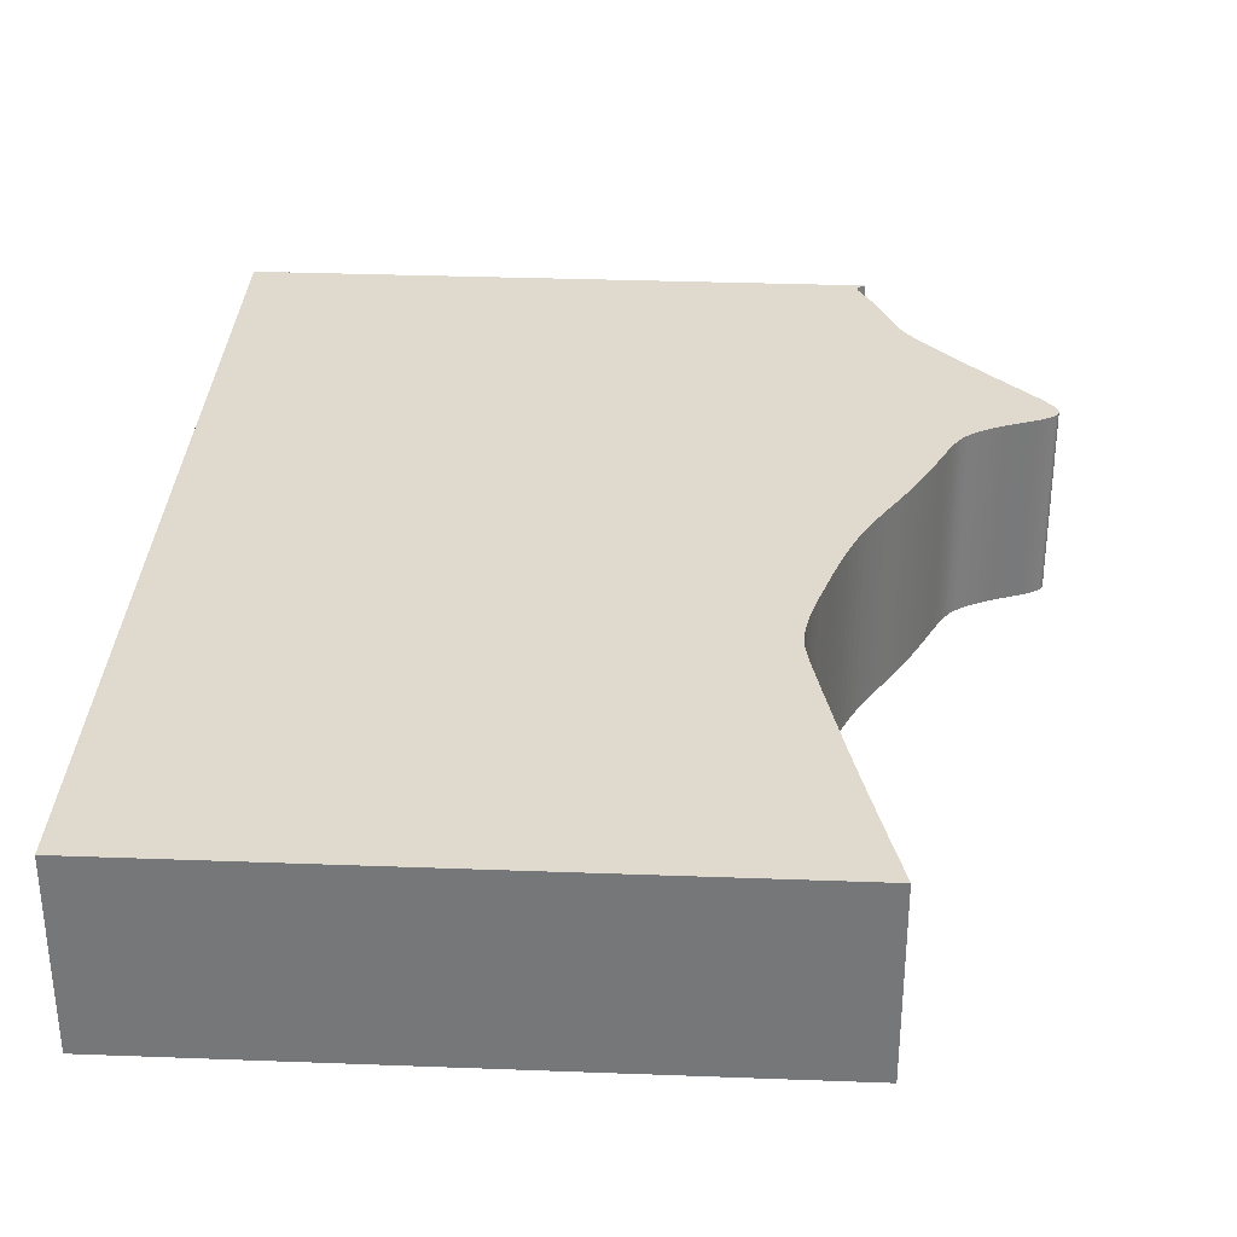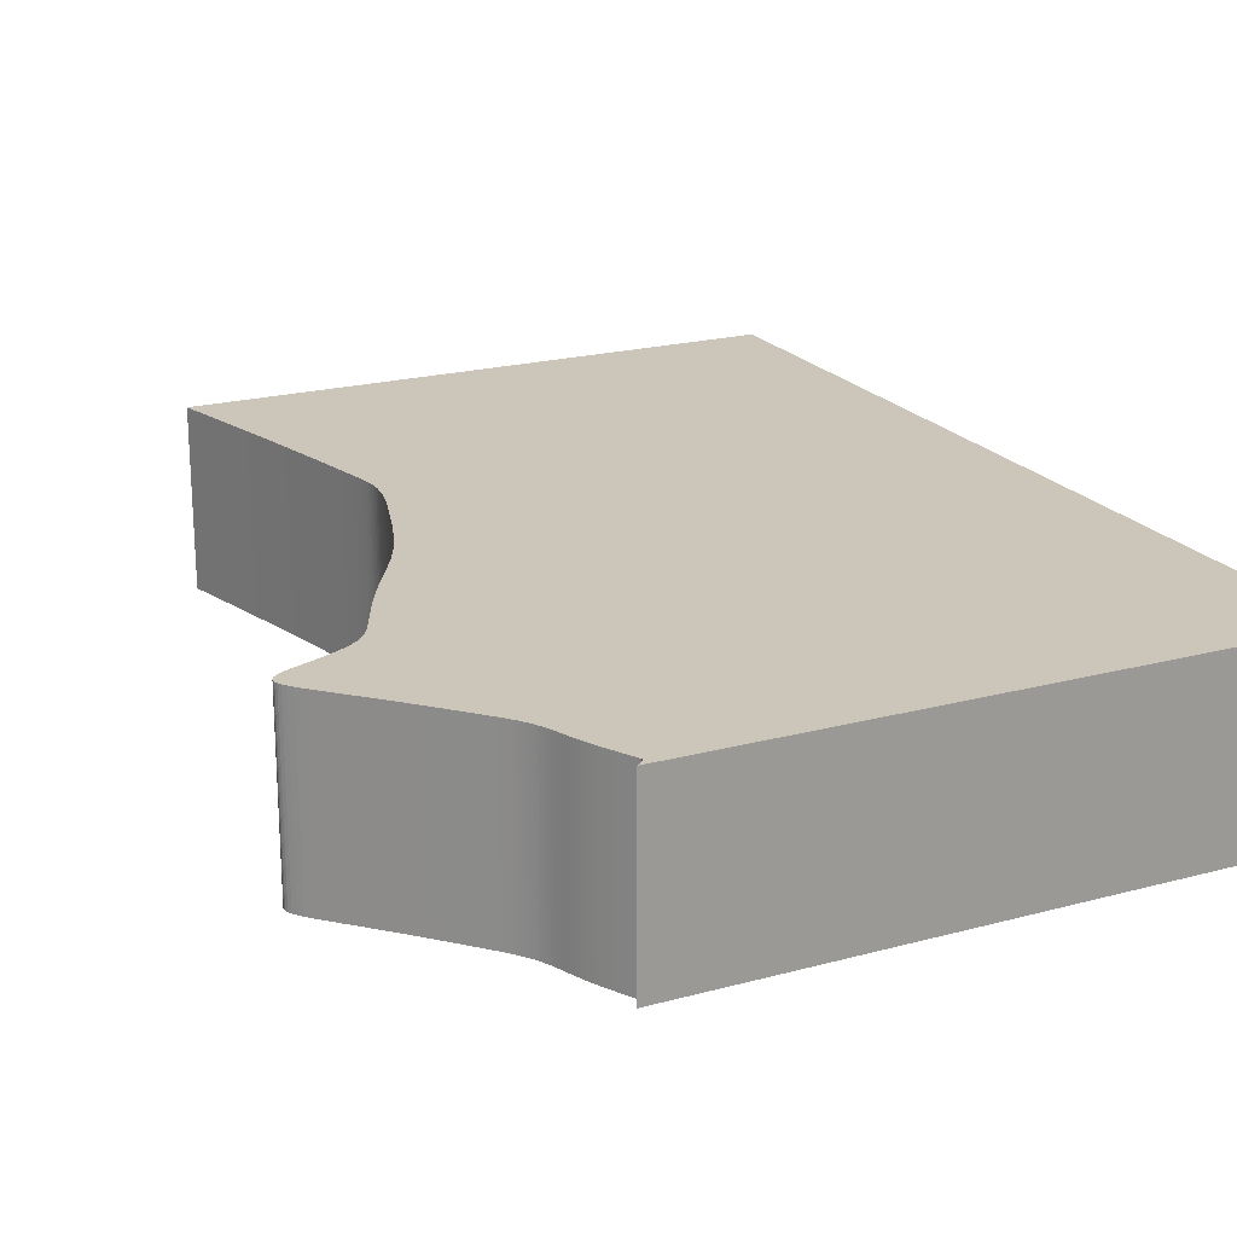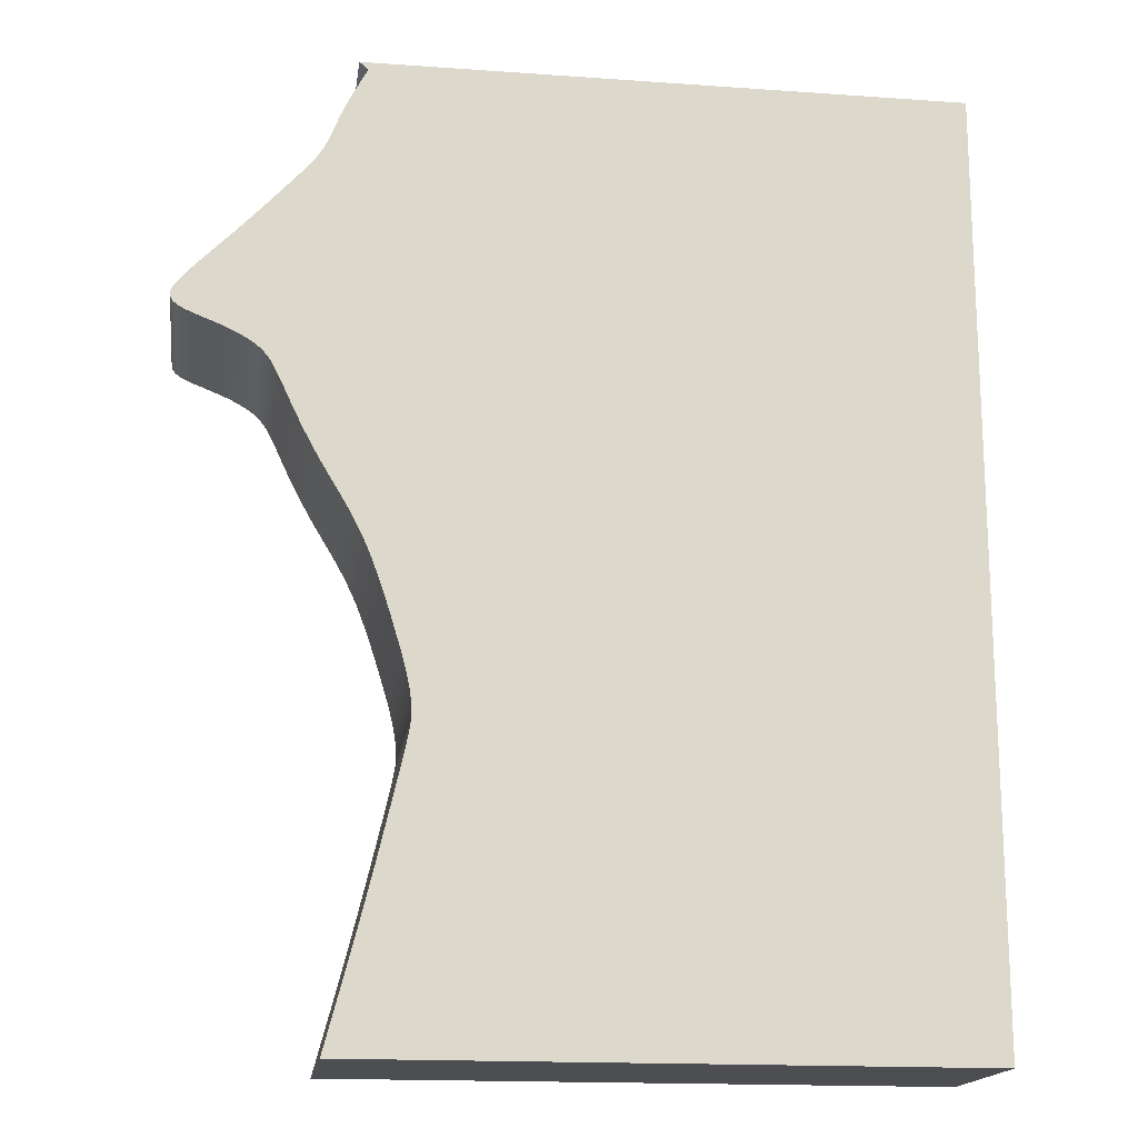
<metadata>
{"format":"obj","ext":"obj","renderer":"f3d","projection":"perspective","resolution":1024,"background":"white","views":[{"elev":32.6,"azim":3.0,"up":"+Z"},{"elev":20.8,"azim":154.0,"up":"+Z"},{"elev":-16.8,"azim":171.9,"up":"+Y"}]}
</metadata>
<code>
v 0.01444 0.004048 0
v 0.01402 0.003682 0
v 0.01382 0.003377 0
v 0.0138 0.003092 0
v 0.0139 0.002788 0
v 0.01409 0.002429 0
v 0.01433 0.001995 0
v 0.0146 0.001488 0
v 0.01492 0.000907 0
v 0.01527 0.0002533 0
v 0.01566 -0.0004718 0
v 0.01607 -0.001256 0
v 0.01648 -0.002074 0
v 0.01689 -0.002906 0
v 0.01728 -0.003746 0
v 0.01766 -0.004602 0
v 0.018 -0.005418 0
v 0.01831 -0.006191 0
v 0.01859 -0.00692 0
v 0.01885 -0.007608 0
v 0.01911 -0.008258 0
v 0.01937 -0.008874 0
v 0.01963 -0.009458 0
v 0.0199 -0.01002 0
v 0.02019 -0.01055 0
v 0.02048 -0.01106 0
v 0.02079 -0.01155 0
v 0.02111 -0.01203 0
v 0.02145 -0.01251 0
v 0.02181 -0.01299 0
v 0.02222 -0.0135 0
v 0.02268 -0.01405 0
v 0.02322 -0.01467 0
v 0.02386 -0.0154 0
v 0.02463 -0.01625 0
v 0.02555 -0.01726 0
v 0.02664 -0.01844 0
v 0.02787 -0.01978 0
v 0.02923 -0.02124 0
v 0.03069 -0.0228 0
v 0.03222 -0.02439 0
v 0.03376 -0.02599 0
v 0.03527 -0.02753 0
v 0.03671 -0.029 0
v 0.03804 -0.03035 0
v 0.03923 -0.03156 0
v 0.04023 -0.03263 0
v 0.04103 -0.03353 0
v 0.04166 -0.0343 0
v 0.04211 -0.03495 0
v 0.04241 -0.03551 0
v 0.04258 -0.036 0
v 0.04262 -0.03643 0
v 0.04254 -0.03683 0
v 0.04237 -0.0372 0
v 0.04211 -0.03756 0
v 0.04174 -0.0379 0
v 0.04127 -0.03823 0
v 0.04072 -0.03854 0
v 0.04009 -0.03885 0
v 0.03939 -0.03916 0
v 0.03863 -0.03947 0
v 0.03784 -0.03978 0
v 0.03704 -0.04009 0
v 0.03625 -0.04039 0
v 0.0355 -0.0407 0
v 0.03475 -0.041 0
v 0.03403 -0.0413 0
v 0.03337 -0.0416 0
v 0.03277 -0.04189 0
v 0.0322 -0.04218 0
v 0.03168 -0.04246 0
v 0.03119 -0.04273 0
v 0.03073 -0.043 0
v 0.03031 -0.04327 0
v 0.02991 -0.04354 0
v 0.02953 -0.04381 0
v 0.02918 -0.04408 0
v 0.02885 -0.04437 0
v 0.02854 -0.04466 0
v 0.02823 -0.04498 0
v 0.02794 -0.04531 0
v 0.02766 -0.04567 0
v 0.02739 -0.04605 0
v 0.02711 -0.04648 0
v 0.02684 -0.04695 0
v 0.02655 -0.04746 0
v 0.02626 -0.04803 0
v 0.02595 -0.04864 0
v 0.02562 -0.04932 0
v 0.02527 -0.05007 0
v 0.02489 -0.05088 0
v 0.02449 -0.05176 0
v 0.02404 -0.05271 0
v 0.02356 -0.05373 0
v 0.02304 -0.0548 0
v 0.02247 -0.05594 0
v 0.02186 -0.05715 0
v 0.02119 -0.05841 0
v 0.02048 -0.05973 0
v 0.01971 -0.0611 0
v 0.01889 -0.06252 0
v 0.01801 -0.06398 0
v 0.0171 -0.06549 0
v 0.01617 -0.06703 0
v 0.01524 -0.06862 0
v 0.01432 -0.07026 0
v 0.01344 -0.07195 0
v 0.01261 -0.07368 0
v 0.01183 -0.07545 0
v 0.01112 -0.07724 0
v 0.01046 -0.07901 0
v 0.009849 -0.08074 0
v 0.009285 -0.0824 0
v 0.008764 -0.08399 0
v 0.008284 -0.08552 0
v 0.007842 -0.08696 0
v 0.007427 -0.08832 0
v 0.007022 -0.0896 0
v 0.006662 -0.09082 0
v 0.006345 -0.09195 0
v 0.006068 -0.09302 0
v 0.005827 -0.09402 0
v 0.00562 -0.09495 0
v 0.005444 -0.09581 0
v 0.0053 -0.09662 0
v 0.005185 -0.09738 0
v 0.005098 -0.0981 0
v 0.005037 -0.09876 0
v 0.005005 -0.09938 0
v 0.005 -0.1 0
v 0.005024 -0.1006 0
v 0.00508 -0.1013 0
v 0.005169 -0.102 0
v 0.005295 -0.1028 0
v 0.00546 -0.1037 0
v 0.005668 -0.1047 0
v 0.005922 -0.1058 0
v 0.006226 -0.1072 0
v 0.006582 -0.1087 0
v 0.006996 -0.1105 0
v 0.007472 -0.1126 0
v 0.008015 -0.1149 0
v 0.008623 -0.1174 0
v 0.0093 -0.1203 0
v 0.01004 -0.1234 0
v 0.01084 -0.1266 0
v 0.01169 -0.13 0
v 0.01257 -0.1334 0
v 0.01347 -0.1369 0
v 0.01436 -0.1403 0
v 0.01524 -0.1436 0
v 0.01608 -0.1468 0
v 0.01685 -0.1497 0
v -0.08315 -0.1497 0
v -0.08315 0.004524 0
v 0.0151 0.004524 0
v 0.01444 0.004048 0.03
v 0.01402 0.003682 0.03
v 0.01382 0.003377 0.03
v 0.0138 0.003092 0.03
v 0.0139 0.002788 0.03
v 0.01409 0.002429 0.03
v 0.01433 0.001995 0.03
v 0.0146 0.001488 0.03
v 0.01492 0.000907 0.03
v 0.01527 0.0002533 0.03
v 0.01566 -0.0004718 0.03
v 0.01607 -0.001256 0.03
v 0.01648 -0.002074 0.03
v 0.01689 -0.002906 0.03
v 0.01728 -0.003746 0.03
v 0.01766 -0.004602 0.03
v 0.018 -0.005418 0.03
v 0.01831 -0.006191 0.03
v 0.01859 -0.00692 0.03
v 0.01885 -0.007608 0.03
v 0.01911 -0.008258 0.03
v 0.01937 -0.008874 0.03
v 0.01963 -0.009458 0.03
v 0.0199 -0.01002 0.03
v 0.02019 -0.01055 0.03
v 0.02048 -0.01106 0.03
v 0.02079 -0.01155 0.03
v 0.02111 -0.01203 0.03
v 0.02145 -0.01251 0.03
v 0.02181 -0.01299 0.03
v 0.02222 -0.0135 0.03
v 0.02268 -0.01405 0.03
v 0.02322 -0.01467 0.03
v 0.02386 -0.0154 0.03
v 0.02463 -0.01625 0.03
v 0.02555 -0.01726 0.03
v 0.02664 -0.01844 0.03
v 0.02787 -0.01978 0.03
v 0.02923 -0.02124 0.03
v 0.03069 -0.0228 0.03
v 0.03222 -0.02439 0.03
v 0.03376 -0.02599 0.03
v 0.03527 -0.02753 0.03
v 0.03671 -0.029 0.03
v 0.03804 -0.03035 0.03
v 0.03923 -0.03156 0.03
v 0.04023 -0.03263 0.03
v 0.04103 -0.03353 0.03
v 0.04166 -0.0343 0.03
v 0.04211 -0.03495 0.03
v 0.04241 -0.03551 0.03
v 0.04258 -0.036 0.03
v 0.04262 -0.03643 0.03
v 0.04254 -0.03683 0.03
v 0.04237 -0.0372 0.03
v 0.04211 -0.03756 0.03
v 0.04174 -0.0379 0.03
v 0.04127 -0.03823 0.03
v 0.04072 -0.03854 0.03
v 0.04009 -0.03885 0.03
v 0.03939 -0.03916 0.03
v 0.03863 -0.03947 0.03
v 0.03784 -0.03978 0.03
v 0.03704 -0.04009 0.03
v 0.03625 -0.04039 0.03
v 0.0355 -0.0407 0.03
v 0.03475 -0.041 0.03
v 0.03403 -0.0413 0.03
v 0.03337 -0.0416 0.03
v 0.03277 -0.04189 0.03
v 0.0322 -0.04218 0.03
v 0.03168 -0.04246 0.03
v 0.03119 -0.04273 0.03
v 0.03073 -0.043 0.03
v 0.03031 -0.04327 0.03
v 0.02991 -0.04354 0.03
v 0.02953 -0.04381 0.03
v 0.02918 -0.04408 0.03
v 0.02885 -0.04437 0.03
v 0.02854 -0.04466 0.03
v 0.02823 -0.04498 0.03
v 0.02794 -0.04531 0.03
v 0.02766 -0.04567 0.03
v 0.02739 -0.04605 0.03
v 0.02711 -0.04648 0.03
v 0.02684 -0.04695 0.03
v 0.02655 -0.04746 0.03
v 0.02626 -0.04803 0.03
v 0.02595 -0.04864 0.03
v 0.02562 -0.04932 0.03
v 0.02527 -0.05007 0.03
v 0.02489 -0.05088 0.03
v 0.02449 -0.05176 0.03
v 0.02404 -0.05271 0.03
v 0.02356 -0.05373 0.03
v 0.02304 -0.0548 0.03
v 0.02247 -0.05594 0.03
v 0.02186 -0.05715 0.03
v 0.02119 -0.05841 0.03
v 0.02048 -0.05973 0.03
v 0.01971 -0.0611 0.03
v 0.01889 -0.06252 0.03
v 0.01801 -0.06398 0.03
v 0.0171 -0.06549 0.03
v 0.01617 -0.06703 0.03
v 0.01524 -0.06862 0.03
v 0.01432 -0.07026 0.03
v 0.01344 -0.07195 0.03
v 0.01261 -0.07368 0.03
v 0.01183 -0.07545 0.03
v 0.01112 -0.07724 0.03
v 0.01046 -0.07901 0.03
v 0.009849 -0.08074 0.03
v 0.009285 -0.0824 0.03
v 0.008764 -0.08399 0.03
v 0.008284 -0.08552 0.03
v 0.007842 -0.08696 0.03
v 0.007427 -0.08832 0.03
v 0.007022 -0.0896 0.03
v 0.006662 -0.09082 0.03
v 0.006345 -0.09195 0.03
v 0.006068 -0.09302 0.03
v 0.005827 -0.09402 0.03
v 0.00562 -0.09495 0.03
v 0.005444 -0.09581 0.03
v 0.0053 -0.09662 0.03
v 0.005185 -0.09738 0.03
v 0.005098 -0.0981 0.03
v 0.005037 -0.09876 0.03
v 0.005005 -0.09938 0.03
v 0.005 -0.1 0.03
v 0.005024 -0.1006 0.03
v 0.00508 -0.1013 0.03
v 0.005169 -0.102 0.03
v 0.005295 -0.1028 0.03
v 0.00546 -0.1037 0.03
v 0.005668 -0.1047 0.03
v 0.005922 -0.1058 0.03
v 0.006226 -0.1072 0.03
v 0.006582 -0.1087 0.03
v 0.006996 -0.1105 0.03
v 0.007472 -0.1126 0.03
v 0.008015 -0.1149 0.03
v 0.008623 -0.1174 0.03
v 0.0093 -0.1203 0.03
v 0.01004 -0.1234 0.03
v 0.01084 -0.1266 0.03
v 0.01169 -0.13 0.03
v 0.01257 -0.1334 0.03
v 0.01347 -0.1369 0.03
v 0.01436 -0.1403 0.03
v 0.01524 -0.1436 0.03
v 0.01608 -0.1468 0.03
v 0.01685 -0.1497 0.03
v -0.08315 -0.1497 0.03
v -0.08315 0.004524 0.03
v 0.0151 0.004524 0.03
f 156 157 1
f 154 155 156
f 152 153 154
f 117 118 119
f 102 103 104
f 100 101 102
f 98 99 100
f 96 97 98
f 94 95 96
f 92 93 94
f 62 63 64
f 60 61 62
f 58 59 60
f 56 57 58
f 54 55 56
f 52 53 54
f 50 51 52
f 48 49 50
f 46 47 48
f 44 45 46
f 18 19 20
f 16 17 18
f 14 15 16
f 12 13 14
f 10 11 12
f 8 9 10
f 156 1 2
f 152 154 156
f 116 117 119
f 102 104 105
f 98 100 102
f 94 96 98
f 91 92 94
f 60 62 64
f 56 58 60
f 52 54 56
f 48 50 52
f 44 46 48
f 16 18 20
f 12 14 16
f 8 10 12
f 156 2 3
f 151 152 156
f 98 102 105
f 91 94 98
f 60 64 65
f 52 56 60
f 44 48 52
f 12 16 20
f 7 8 12
f 156 3 4
f 150 151 156
f 98 105 106
f 90 91 98
f 52 60 65
f 43 44 52
f 12 20 21
f 6 7 12
f 156 4 5
f 149 150 156
f 90 98 106
f 52 65 66
f 42 43 52
f 12 21 22
f 156 5 6
f 148 149 156
f 90 106 107
f 52 66 67
f 41 42 52
f 6 12 22
f 147 148 156
f 89 90 107
f 52 67 68
f 40 41 52
f 6 22 23
f 146 147 156
f 88 89 107
f 52 68 69
f 39 40 52
f 156 6 23
f 145 146 156
f 87 88 107
f 52 69 70
f 38 39 52
f 156 23 24
f 144 145 156
f 52 70 71
f 37 38 52
f 156 24 25
f 143 144 156
f 52 71 72
f 36 37 52
f 156 25 26
f 142 143 156
f 52 72 73
f 35 36 52
f 156 26 27
f 141 142 156
f 52 73 74
f 156 27 28
f 140 141 156
f 35 52 74
f 156 28 29
f 139 140 156
f 35 74 75
f 156 29 30
f 138 139 156
f 35 75 76
f 156 30 31
f 137 138 156
f 35 76 77
f 156 31 32
f 136 137 156
f 35 77 78
f 156 32 33
f 135 136 156
f 35 78 79
f 156 33 34
f 134 135 156
f 35 79 80
f 156 34 35
f 133 134 156
f 35 80 81
f 132 133 156
f 35 81 82
f 131 132 156
f 35 82 83
f 130 131 156
f 35 83 84
f 129 130 156
f 35 84 85
f 128 129 156
f 35 85 86
f 127 128 156
f 35 86 87
f 126 127 156
f 35 87 107
f 125 126 156
f 35 107 108
f 124 125 156
f 35 108 109
f 123 124 156
f 35 109 110
f 123 156 35
f 35 110 111
f 122 123 35
f 35 111 112
f 121 122 35
f 35 112 113
f 120 121 35
f 35 113 114
f 119 120 35
f 35 114 115
f 116 119 35
f 35 115 116
f 158 314 313
f 313 312 311
f 311 310 309
f 276 275 274
f 261 260 259
f 259 258 257
f 257 256 255
f 255 254 253
f 253 252 251
f 251 250 249
f 221 220 219
f 219 218 217
f 217 216 215
f 215 214 213
f 213 212 211
f 211 210 209
f 209 208 207
f 207 206 205
f 205 204 203
f 203 202 201
f 177 176 175
f 175 174 173
f 173 172 171
f 171 170 169
f 169 168 167
f 167 166 165
f 159 158 313
f 313 311 309
f 276 274 273
f 262 261 259
f 259 257 255
f 255 253 251
f 251 249 248
f 221 219 217
f 217 215 213
f 213 211 209
f 209 207 205
f 205 203 201
f 177 175 173
f 173 171 169
f 169 167 165
f 160 159 313
f 313 309 308
f 262 259 255
f 255 251 248
f 222 221 217
f 217 213 209
f 209 205 201
f 177 173 169
f 169 165 164
f 161 160 313
f 313 308 307
f 263 262 255
f 255 248 247
f 222 217 209
f 209 201 200
f 178 177 169
f 169 164 163
f 162 161 313
f 313 307 306
f 263 255 247
f 223 222 209
f 209 200 199
f 179 178 169
f 163 162 313
f 313 306 305
f 264 263 247
f 224 223 209
f 209 199 198
f 179 169 163
f 313 305 304
f 264 247 246
f 225 224 209
f 209 198 197
f 180 179 163
f 313 304 303
f 264 246 245
f 226 225 209
f 209 197 196
f 180 163 313
f 313 303 302
f 264 245 244
f 227 226 209
f 209 196 195
f 181 180 313
f 313 302 301
f 228 227 209
f 209 195 194
f 182 181 313
f 313 301 300
f 229 228 209
f 209 194 193
f 183 182 313
f 313 300 299
f 230 229 209
f 209 193 192
f 184 183 313
f 313 299 298
f 231 230 209
f 185 184 313
f 313 298 297
f 231 209 192
f 186 185 313
f 313 297 296
f 232 231 192
f 187 186 313
f 313 296 295
f 233 232 192
f 188 187 313
f 313 295 294
f 234 233 192
f 189 188 313
f 313 294 293
f 235 234 192
f 190 189 313
f 313 293 292
f 236 235 192
f 191 190 313
f 313 292 291
f 237 236 192
f 192 191 313
f 313 291 290
f 238 237 192
f 313 290 289
f 239 238 192
f 313 289 288
f 240 239 192
f 313 288 287
f 241 240 192
f 313 287 286
f 242 241 192
f 313 286 285
f 243 242 192
f 313 285 284
f 244 243 192
f 313 284 283
f 264 244 192
f 313 283 282
f 265 264 192
f 313 282 281
f 266 265 192
f 313 281 280
f 267 266 192
f 192 313 280
f 268 267 192
f 192 280 279
f 269 268 192
f 192 279 278
f 270 269 192
f 192 278 277
f 271 270 192
f 192 277 276
f 272 271 192
f 192 276 273
f 273 272 192
f 158 159 1
f 1 159 2
f 159 160 2
f 2 160 3
f 160 161 3
f 3 161 4
f 161 162 4
f 4 162 5
f 162 163 5
f 5 163 6
f 163 164 6
f 6 164 7
f 164 165 7
f 7 165 8
f 165 166 8
f 8 166 9
f 166 167 9
f 9 167 10
f 167 168 10
f 10 168 11
f 168 169 11
f 11 169 12
f 169 170 12
f 12 170 13
f 170 171 13
f 13 171 14
f 171 172 14
f 14 172 15
f 172 173 15
f 15 173 16
f 173 174 16
f 16 174 17
f 174 175 17
f 17 175 18
f 175 176 18
f 18 176 19
f 176 177 19
f 19 177 20
f 177 178 20
f 20 178 21
f 178 179 21
f 21 179 22
f 179 180 22
f 22 180 23
f 180 181 23
f 23 181 24
f 181 182 24
f 24 182 25
f 182 183 25
f 25 183 26
f 183 184 26
f 26 184 27
f 184 185 27
f 27 185 28
f 185 186 28
f 28 186 29
f 186 187 29
f 29 187 30
f 187 188 30
f 30 188 31
f 188 189 31
f 31 189 32
f 189 190 32
f 32 190 33
f 190 191 33
f 33 191 34
f 191 192 34
f 34 192 35
f 192 193 35
f 35 193 36
f 193 194 36
f 36 194 37
f 194 195 37
f 37 195 38
f 195 196 38
f 38 196 39
f 196 197 39
f 39 197 40
f 197 198 40
f 40 198 41
f 198 199 41
f 41 199 42
f 199 200 42
f 42 200 43
f 200 201 43
f 43 201 44
f 201 202 44
f 44 202 45
f 202 203 45
f 45 203 46
f 203 204 46
f 46 204 47
f 204 205 47
f 47 205 48
f 205 206 48
f 48 206 49
f 206 207 49
f 49 207 50
f 207 208 50
f 50 208 51
f 208 209 51
f 51 209 52
f 209 210 52
f 52 210 53
f 210 211 53
f 53 211 54
f 211 212 54
f 54 212 55
f 212 213 55
f 55 213 56
f 213 214 56
f 56 214 57
f 214 215 57
f 57 215 58
f 215 216 58
f 58 216 59
f 216 217 59
f 59 217 60
f 217 218 60
f 60 218 61
f 218 219 61
f 61 219 62
f 219 220 62
f 62 220 63
f 220 221 63
f 63 221 64
f 221 222 64
f 64 222 65
f 222 223 65
f 65 223 66
f 223 224 66
f 66 224 67
f 224 225 67
f 67 225 68
f 225 226 68
f 68 226 69
f 226 227 69
f 69 227 70
f 227 228 70
f 70 228 71
f 228 229 71
f 71 229 72
f 229 230 72
f 72 230 73
f 230 231 73
f 73 231 74
f 231 232 74
f 74 232 75
f 232 233 75
f 75 233 76
f 233 234 76
f 76 234 77
f 234 235 77
f 77 235 78
f 235 236 78
f 78 236 79
f 236 237 79
f 79 237 80
f 237 238 80
f 80 238 81
f 238 239 81
f 81 239 82
f 239 240 82
f 82 240 83
f 240 241 83
f 83 241 84
f 241 242 84
f 84 242 85
f 242 243 85
f 85 243 86
f 243 244 86
f 86 244 87
f 244 245 87
f 87 245 88
f 245 246 88
f 88 246 89
f 246 247 89
f 89 247 90
f 247 248 90
f 90 248 91
f 248 249 91
f 91 249 92
f 249 250 92
f 92 250 93
f 250 251 93
f 93 251 94
f 251 252 94
f 94 252 95
f 252 253 95
f 95 253 96
f 253 254 96
f 96 254 97
f 254 255 97
f 97 255 98
f 255 256 98
f 98 256 99
f 256 257 99
f 99 257 100
f 257 258 100
f 100 258 101
f 258 259 101
f 101 259 102
f 259 260 102
f 102 260 103
f 260 261 103
f 103 261 104
f 261 262 104
f 104 262 105
f 262 263 105
f 105 263 106
f 263 264 106
f 106 264 107
f 264 265 107
f 107 265 108
f 265 266 108
f 108 266 109
f 266 267 109
f 109 267 110
f 267 268 110
f 110 268 111
f 268 269 111
f 111 269 112
f 269 270 112
f 112 270 113
f 270 271 113
f 113 271 114
f 271 272 114
f 114 272 115
f 272 273 115
f 115 273 116
f 273 274 116
f 116 274 117
f 274 275 117
f 117 275 118
f 275 276 118
f 118 276 119
f 276 277 119
f 119 277 120
f 277 278 120
f 120 278 121
f 278 279 121
f 121 279 122
f 279 280 122
f 122 280 123
f 280 281 123
f 123 281 124
f 281 282 124
f 124 282 125
f 282 283 125
f 125 283 126
f 283 284 126
f 126 284 127
f 284 285 127
f 127 285 128
f 285 286 128
f 128 286 129
f 286 287 129
f 129 287 130
f 287 288 130
f 130 288 131
f 288 289 131
f 131 289 132
f 289 290 132
f 132 290 133
f 290 291 133
f 133 291 134
f 291 292 134
f 134 292 135
f 292 293 135
f 135 293 136
f 293 294 136
f 136 294 137
f 294 295 137
f 137 295 138
f 295 296 138
f 138 296 139
f 296 297 139
f 139 297 140
f 297 298 140
f 140 298 141
f 298 299 141
f 141 299 142
f 299 300 142
f 142 300 143
f 300 301 143
f 143 301 144
f 301 302 144
f 144 302 145
f 302 303 145
f 145 303 146
f 303 304 146
f 146 304 147
f 304 305 147
f 147 305 148
f 305 306 148
f 148 306 149
f 306 307 149
f 149 307 150
f 307 308 150
f 150 308 151
f 308 309 151
f 151 309 152
f 309 310 152
f 152 310 153
f 310 311 153
f 153 311 154
f 311 312 154
f 154 312 155
f 312 313 155
f 155 313 156
f 314 158 157
f 157 158 1
f 313 314 156
f 156 314 157

</code>
